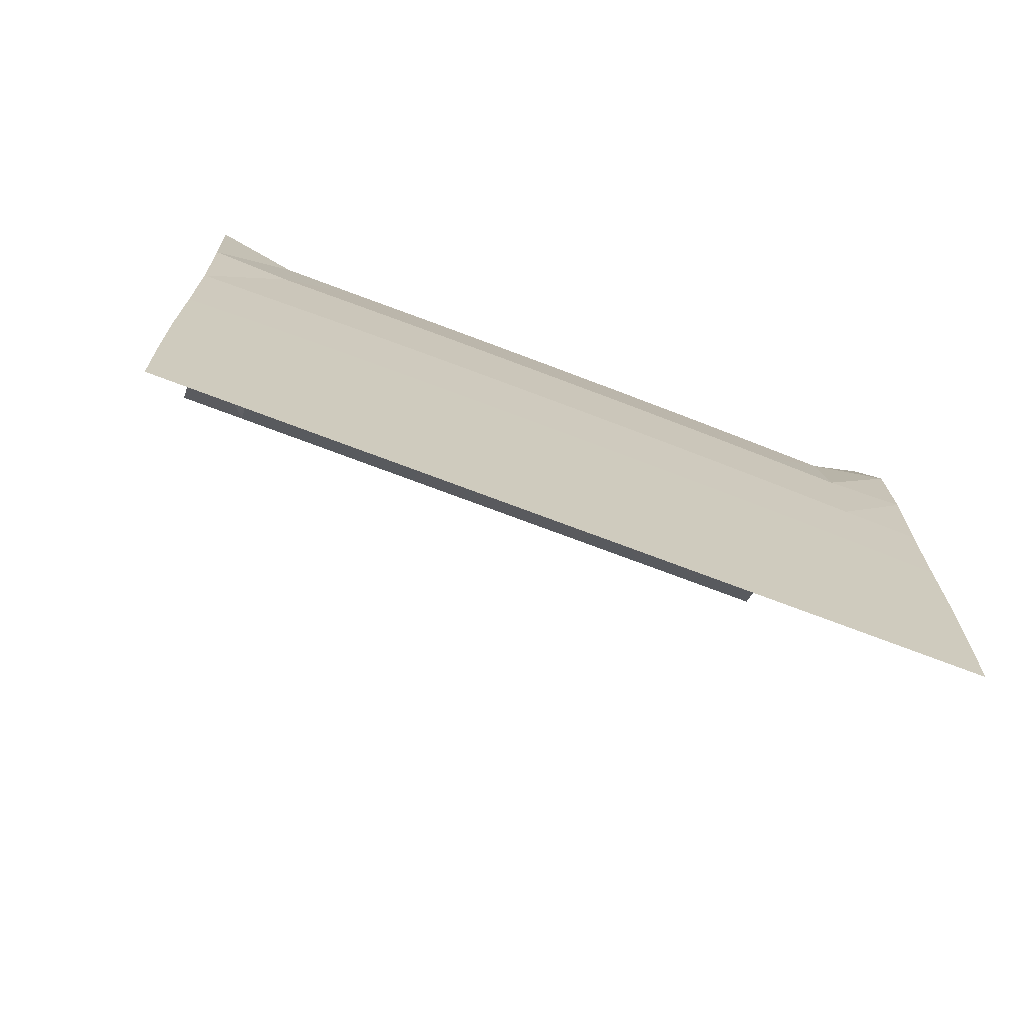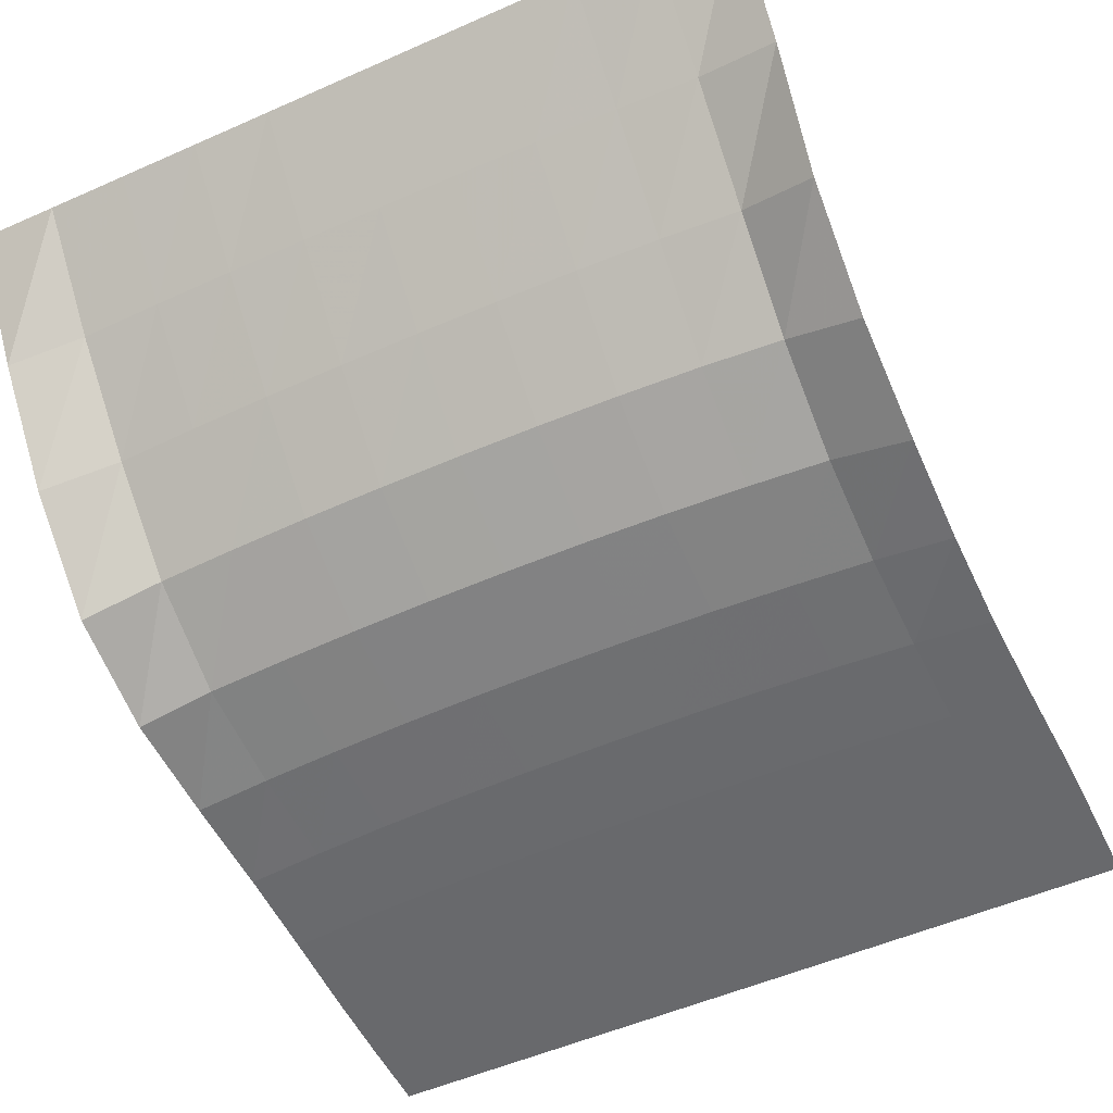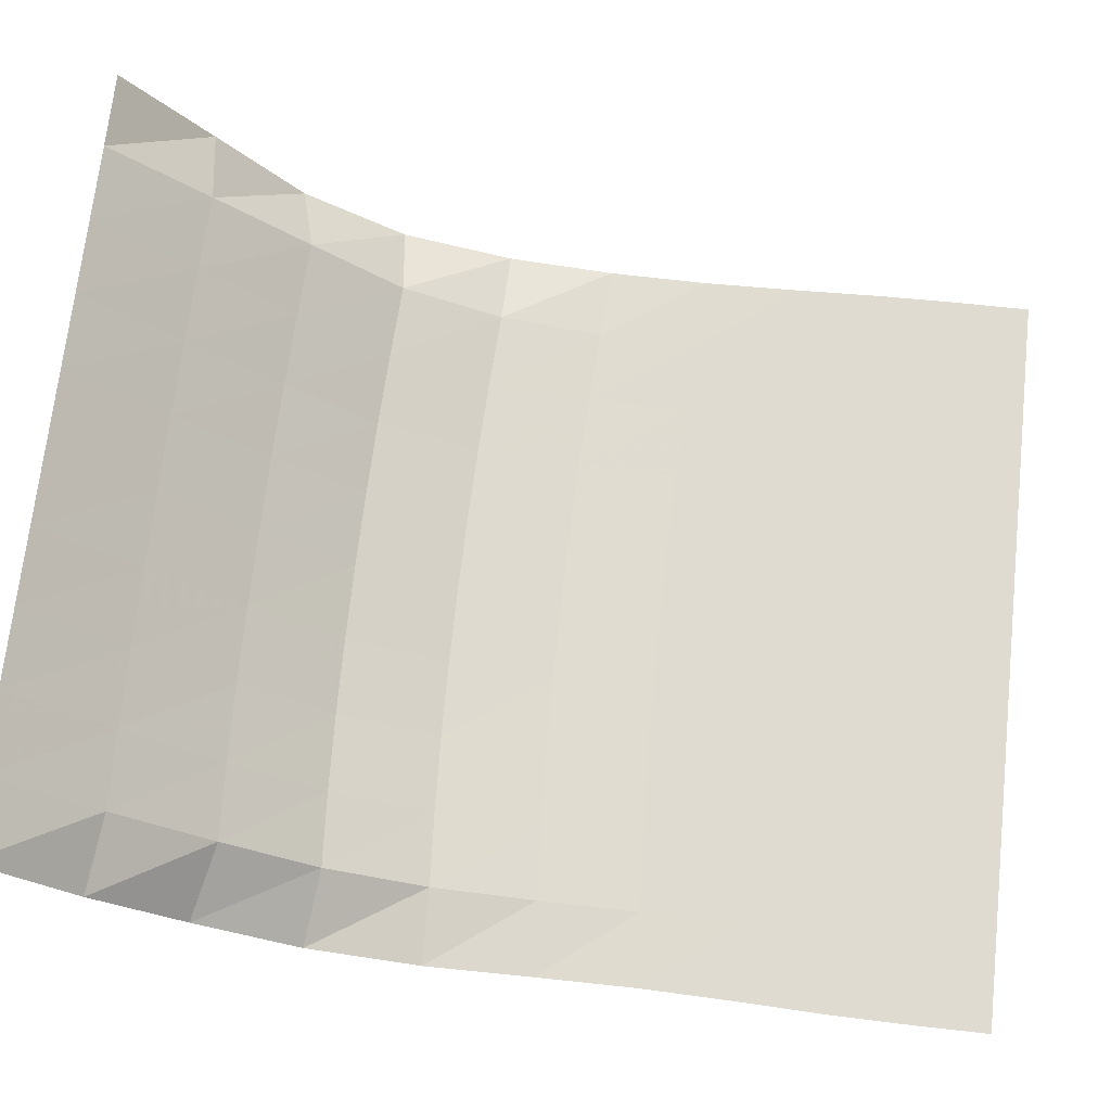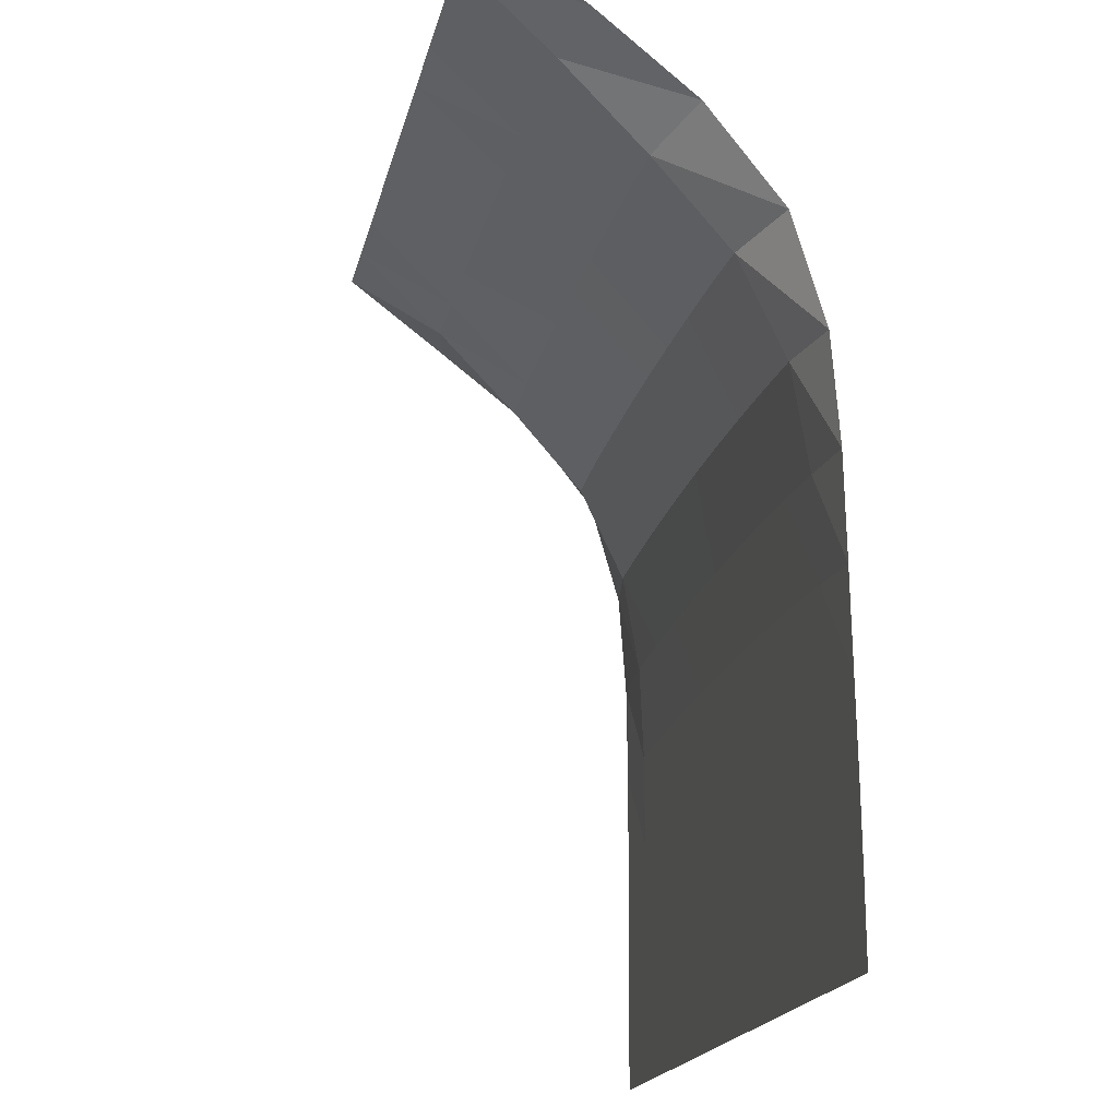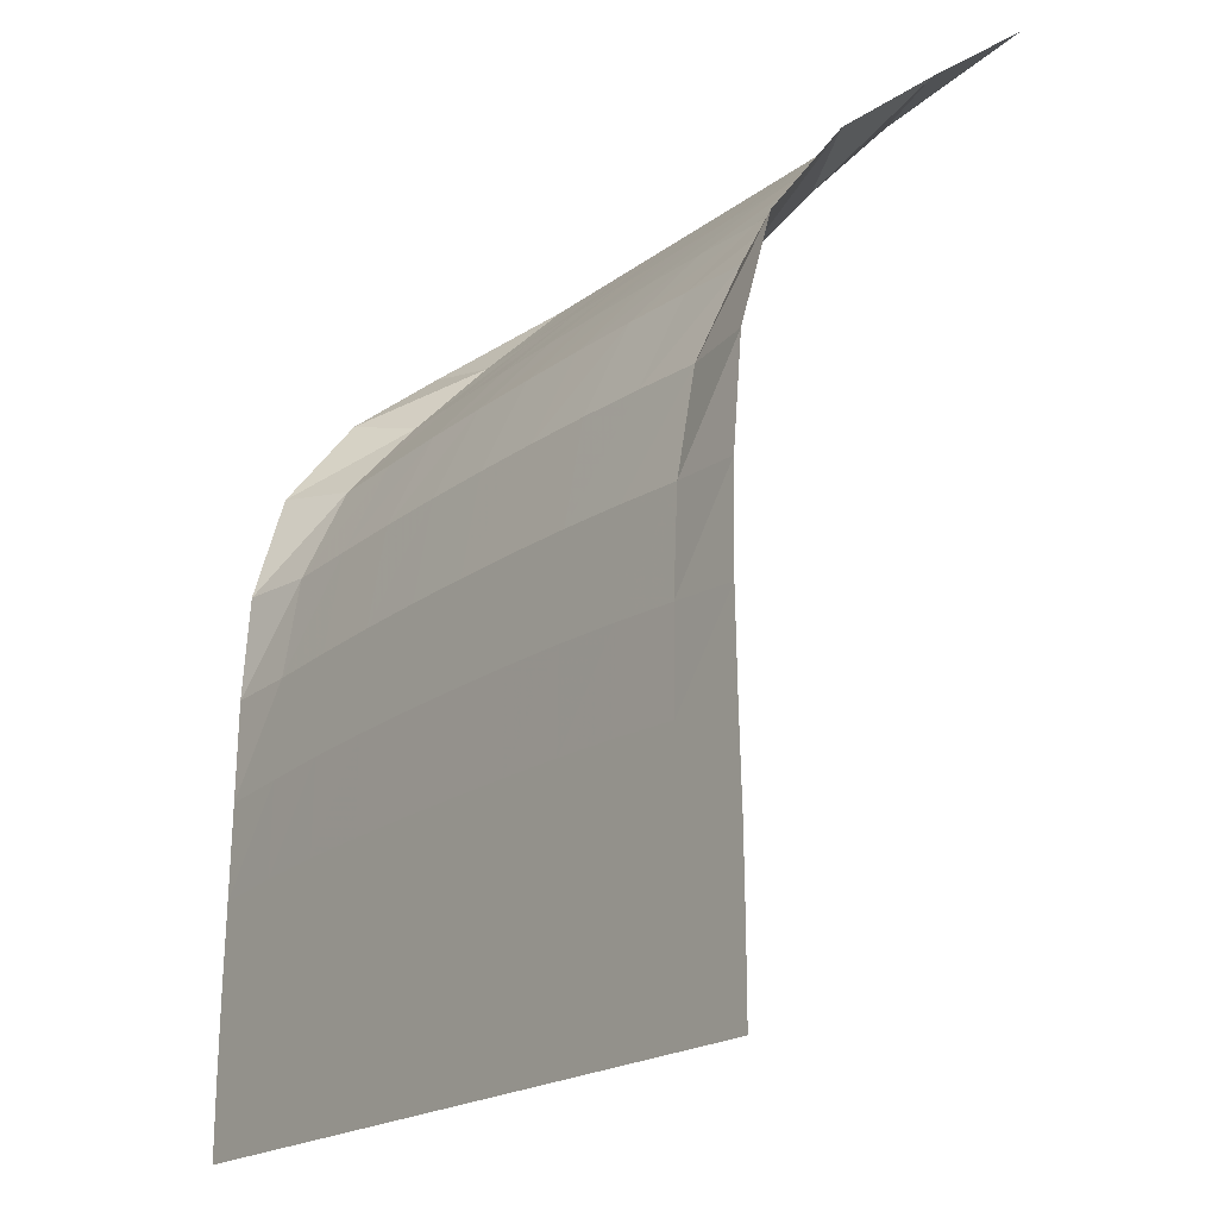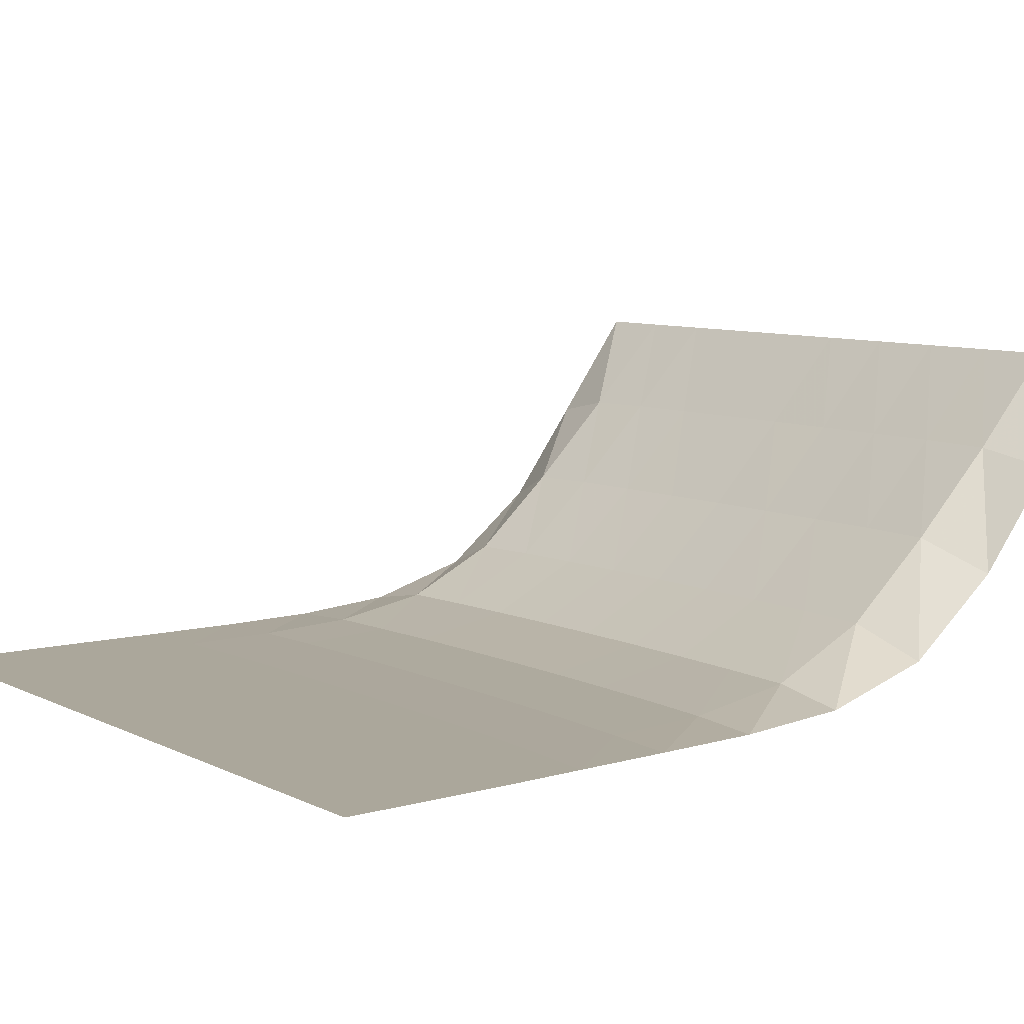
<metadata>
{"format":"obj","ext":"obj","renderer":"f3d","projection":"perspective","resolution":1024,"background":"white","views":[{"elev":-70.1,"azim":158.9,"up":"+Y"},{"elev":-52.7,"azim":-154.6,"up":"+Z"},{"elev":70.0,"azim":-83.7,"up":"+Z"},{"elev":-19.0,"azim":77.5,"up":"+Y"},{"elev":-19.9,"azim":-126.6,"up":"+Y"},{"elev":8.1,"azim":52.9,"up":"+Z"}]}
</metadata>
<code>
v  1e-06  5.999  -0.001098
v  0.5  5.998  -0.001637
v  1  5.999  -0.001588
v  1.5  5.999  -0.001569
v  2  5.999  -0.001556
v  2.5  5.999  -0.001551
v  3  5.999  -0.001554
v  3.5  5.999  -0.001562
v  4  5.999  -0.001581
v  4.5  5.999  -0.001612
v  5  5.999  -0.001048
v  0.01796  5.462  -0.6995
v  0.5105  5.401  -0.6022
v  1.007  5.414  -0.5949
v  1.511  5.423  -0.5944
v  2.013  5.427  -0.5936
v  2.515  5.428  -0.593
v  3.016  5.427  -0.5932
v  3.518  5.424  -0.5935
v  4.02  5.417  -0.5935
v  4.529  5.408  -0.5996
v  5.014  5.477  -0.6941
v  0.05967  4.941  -1.345
v  0.5284  4.816  -1.157
v  1.018  4.839  -1.148
v  1.522  4.856  -1.148
v  2.025  4.864  -1.147
v  2.527  4.867  -1.146
v  3.029  4.865  -1.146
v  3.531  4.858  -1.147
v  4.035  4.844  -1.146
v  4.539  4.826  -1.151
v  5.005  4.955  -1.34
v  0.07406  4.299  -1.84
v  0.5471  4.236  -1.654
v  1.033  4.265  -1.647
v  1.535  4.284  -1.647
v  2.037  4.295  -1.646
v  2.537  4.299  -1.645
v  3.038  4.296  -1.645
v  3.539  4.287  -1.646
v  4.041  4.271  -1.646
v  4.534  4.25  -1.652
v  5.022  4.311  -1.83
v  0.08242  3.571  -2.047
v  0.5656  3.58  -1.959
v  1.049  3.609  -1.957
v  1.547  3.63  -1.956
v  2.046  3.641  -1.955
v  2.546  3.645  -1.955
v  3.045  3.642  -1.955
v  3.544  3.632  -1.956
v  4.043  3.615  -1.957
v  4.537  3.592  -1.96
v  5.025  3.586  -2.041
v  0.0977  2.872  -2.094
v  0.5794  2.902  -2.071
v  1.062  2.93  -2.071
v  1.557  2.952  -2.071
v  2.054  2.963  -2.07
v  2.552  2.967  -2.07
v  3.05  2.964  -2.07
v  3.547  2.954  -2.071
v  4.043  2.935  -2.071
v  4.533  2.908  -2.073
v  5.015  2.884  -2.092
v  0.1017  2.212  -2.102
v  0.5809  2.248  -2.098
v  1.07  2.277  -2.098
v  1.563  2.298  -2.098
v  2.059  2.308  -2.098
v  2.556  2.311  -2.098
v  3.054  2.308  -2.098
v  3.55  2.299  -2.098
v  4.044  2.281  -2.098
v  4.532  2.251  -2.099
v  5.015  2.215  -2.101
v  0.08643  1.591  -2.103
v  0.5765  1.63  -2.102
v  1.072  1.658  -2.102
v  1.565  1.674  -2.102
v  2.061  1.681  -2.102
v  2.558  1.683  -2.102
v  3.056  1.682  -2.102
v  3.553  1.675  -2.102
v  4.048  1.661  -2.102
v  4.539  1.636  -2.102
v  5.031  1.59  -2.103
v  0.06673  1.02  -2.103
v  0.5702  1.052  -2.103
v  1.067  1.07  -2.103
v  1.563  1.078  -2.103
v  2.06  1.082  -2.103
v  2.559  1.084  -2.103
v  3.058  1.083  -2.103
v  3.556  1.079  -2.103
v  4.053  1.071  -2.103
v  4.549  1.055  -2.103
v  5.05  1.023  -2.103
v  0.05959  0.5  -2.103
v  0.562  0.5089  -2.103
v  1.061  0.5139  -2.103
v  1.56  0.5171  -2.103
v  2.06  0.5187  -2.103
v  2.559  0.5193  -2.103
v  3.059  0.5189  -2.103
v  3.558  0.5175  -2.103
v  4.058  0.514  -2.103
v  4.557  0.5084  -2.103
v  5.058  0.5011  -2.103
v  0.05918  0  -2.103
v  0.5593  0  -2.103
v  1.059  0  -2.103
v  1.559  0  -2.103
v  2.059  0  -2.103
v  2.559  0  -2.103
v  3.059  0  -2.103
v  3.559  0  -2.103
v  4.059  0  -2.103
v  4.559  0  -2.103
v  5.059  0  -2.103
f 1 2 13
f 1 13 12
f 2 3 14
f 2 14 13
f 3 4 15
f 3 15 14
f 4 5 16
f 4 16 15
f 5 6 17
f 5 17 16
f 6 7 18
f 6 18 17
f 7 8 19
f 7 19 18
f 8 9 20
f 8 20 19
f 9 10 21
f 9 21 20
f 10 11 22
f 10 22 21
f 12 13 24
f 12 24 23
f 13 14 25
f 13 25 24
f 14 15 26
f 14 26 25
f 15 16 27
f 15 27 26
f 16 17 28
f 16 28 27
f 17 18 29
f 17 29 28
f 18 19 30
f 18 30 29
f 19 20 31
f 19 31 30
f 20 21 32
f 20 32 31
f 21 22 33
f 21 33 32
f 23 24 35
f 23 35 34
f 24 25 36
f 24 36 35
f 25 26 37
f 25 37 36
f 26 27 38
f 26 38 37
f 27 28 39
f 27 39 38
f 28 29 40
f 28 40 39
f 29 30 41
f 29 41 40
f 30 31 42
f 30 42 41
f 31 32 43
f 31 43 42
f 32 33 44
f 32 44 43
f 34 35 46
f 34 46 45
f 35 36 47
f 35 47 46
f 36 37 48
f 36 48 47
f 37 38 49
f 37 49 48
f 38 39 50
f 38 50 49
f 39 40 51
f 39 51 50
f 40 41 52
f 40 52 51
f 41 42 53
f 41 53 52
f 42 43 54
f 42 54 53
f 43 44 55
f 43 55 54
f 45 46 57
f 45 57 56
f 46 47 58
f 46 58 57
f 47 48 59
f 47 59 58
f 48 49 60
f 48 60 59
f 49 50 61
f 49 61 60
f 50 51 62
f 50 62 61
f 51 52 63
f 51 63 62
f 52 53 64
f 52 64 63
f 53 54 65
f 53 65 64
f 54 55 66
f 54 66 65
f 56 57 68
f 56 68 67
f 57 58 69
f 57 69 68
f 58 59 70
f 58 70 69
f 59 60 71
f 59 71 70
f 60 61 72
f 60 72 71
f 61 62 73
f 61 73 72
f 62 63 74
f 62 74 73
f 63 64 75
f 63 75 74
f 64 65 76
f 64 76 75
f 65 66 77
f 65 77 76
f 67 68 79
f 67 79 78
f 68 69 80
f 68 80 79
f 69 70 81
f 69 81 80
f 70 71 82
f 70 82 81
f 71 72 83
f 71 83 82
f 72 73 84
f 72 84 83
f 73 74 85
f 73 85 84
f 74 75 86
f 74 86 85
f 75 76 87
f 75 87 86
f 76 77 88
f 76 88 87
f 78 79 90
f 78 90 89
f 79 80 91
f 79 91 90
f 80 81 92
f 80 92 91
f 81 82 93
f 81 93 92
f 82 83 94
f 82 94 93
f 83 84 95
f 83 95 94
f 84 85 96
f 84 96 95
f 85 86 97
f 85 97 96
f 86 87 98
f 86 98 97
f 87 88 99
f 87 99 98
f 89 90 101
f 89 101 100
f 90 91 102
f 90 102 101
f 91 92 103
f 91 103 102
f 92 93 104
f 92 104 103
f 93 94 105
f 93 105 104
f 94 95 106
f 94 106 105
f 95 96 107
f 95 107 106
f 96 97 108
f 96 108 107
f 97 98 109
f 97 109 108
f 98 99 110
f 98 110 109
f 100 101 112
f 100 112 111
f 101 102 113
f 101 113 112
f 102 103 114
f 102 114 113
f 103 104 115
f 103 115 114
f 104 105 116
f 104 116 115
f 105 106 117
f 105 117 116
f 106 107 118
f 106 118 117
f 107 108 119
f 107 119 118
f 108 109 120
f 108 120 119
f 109 110 121
f 109 121 120

</code>
